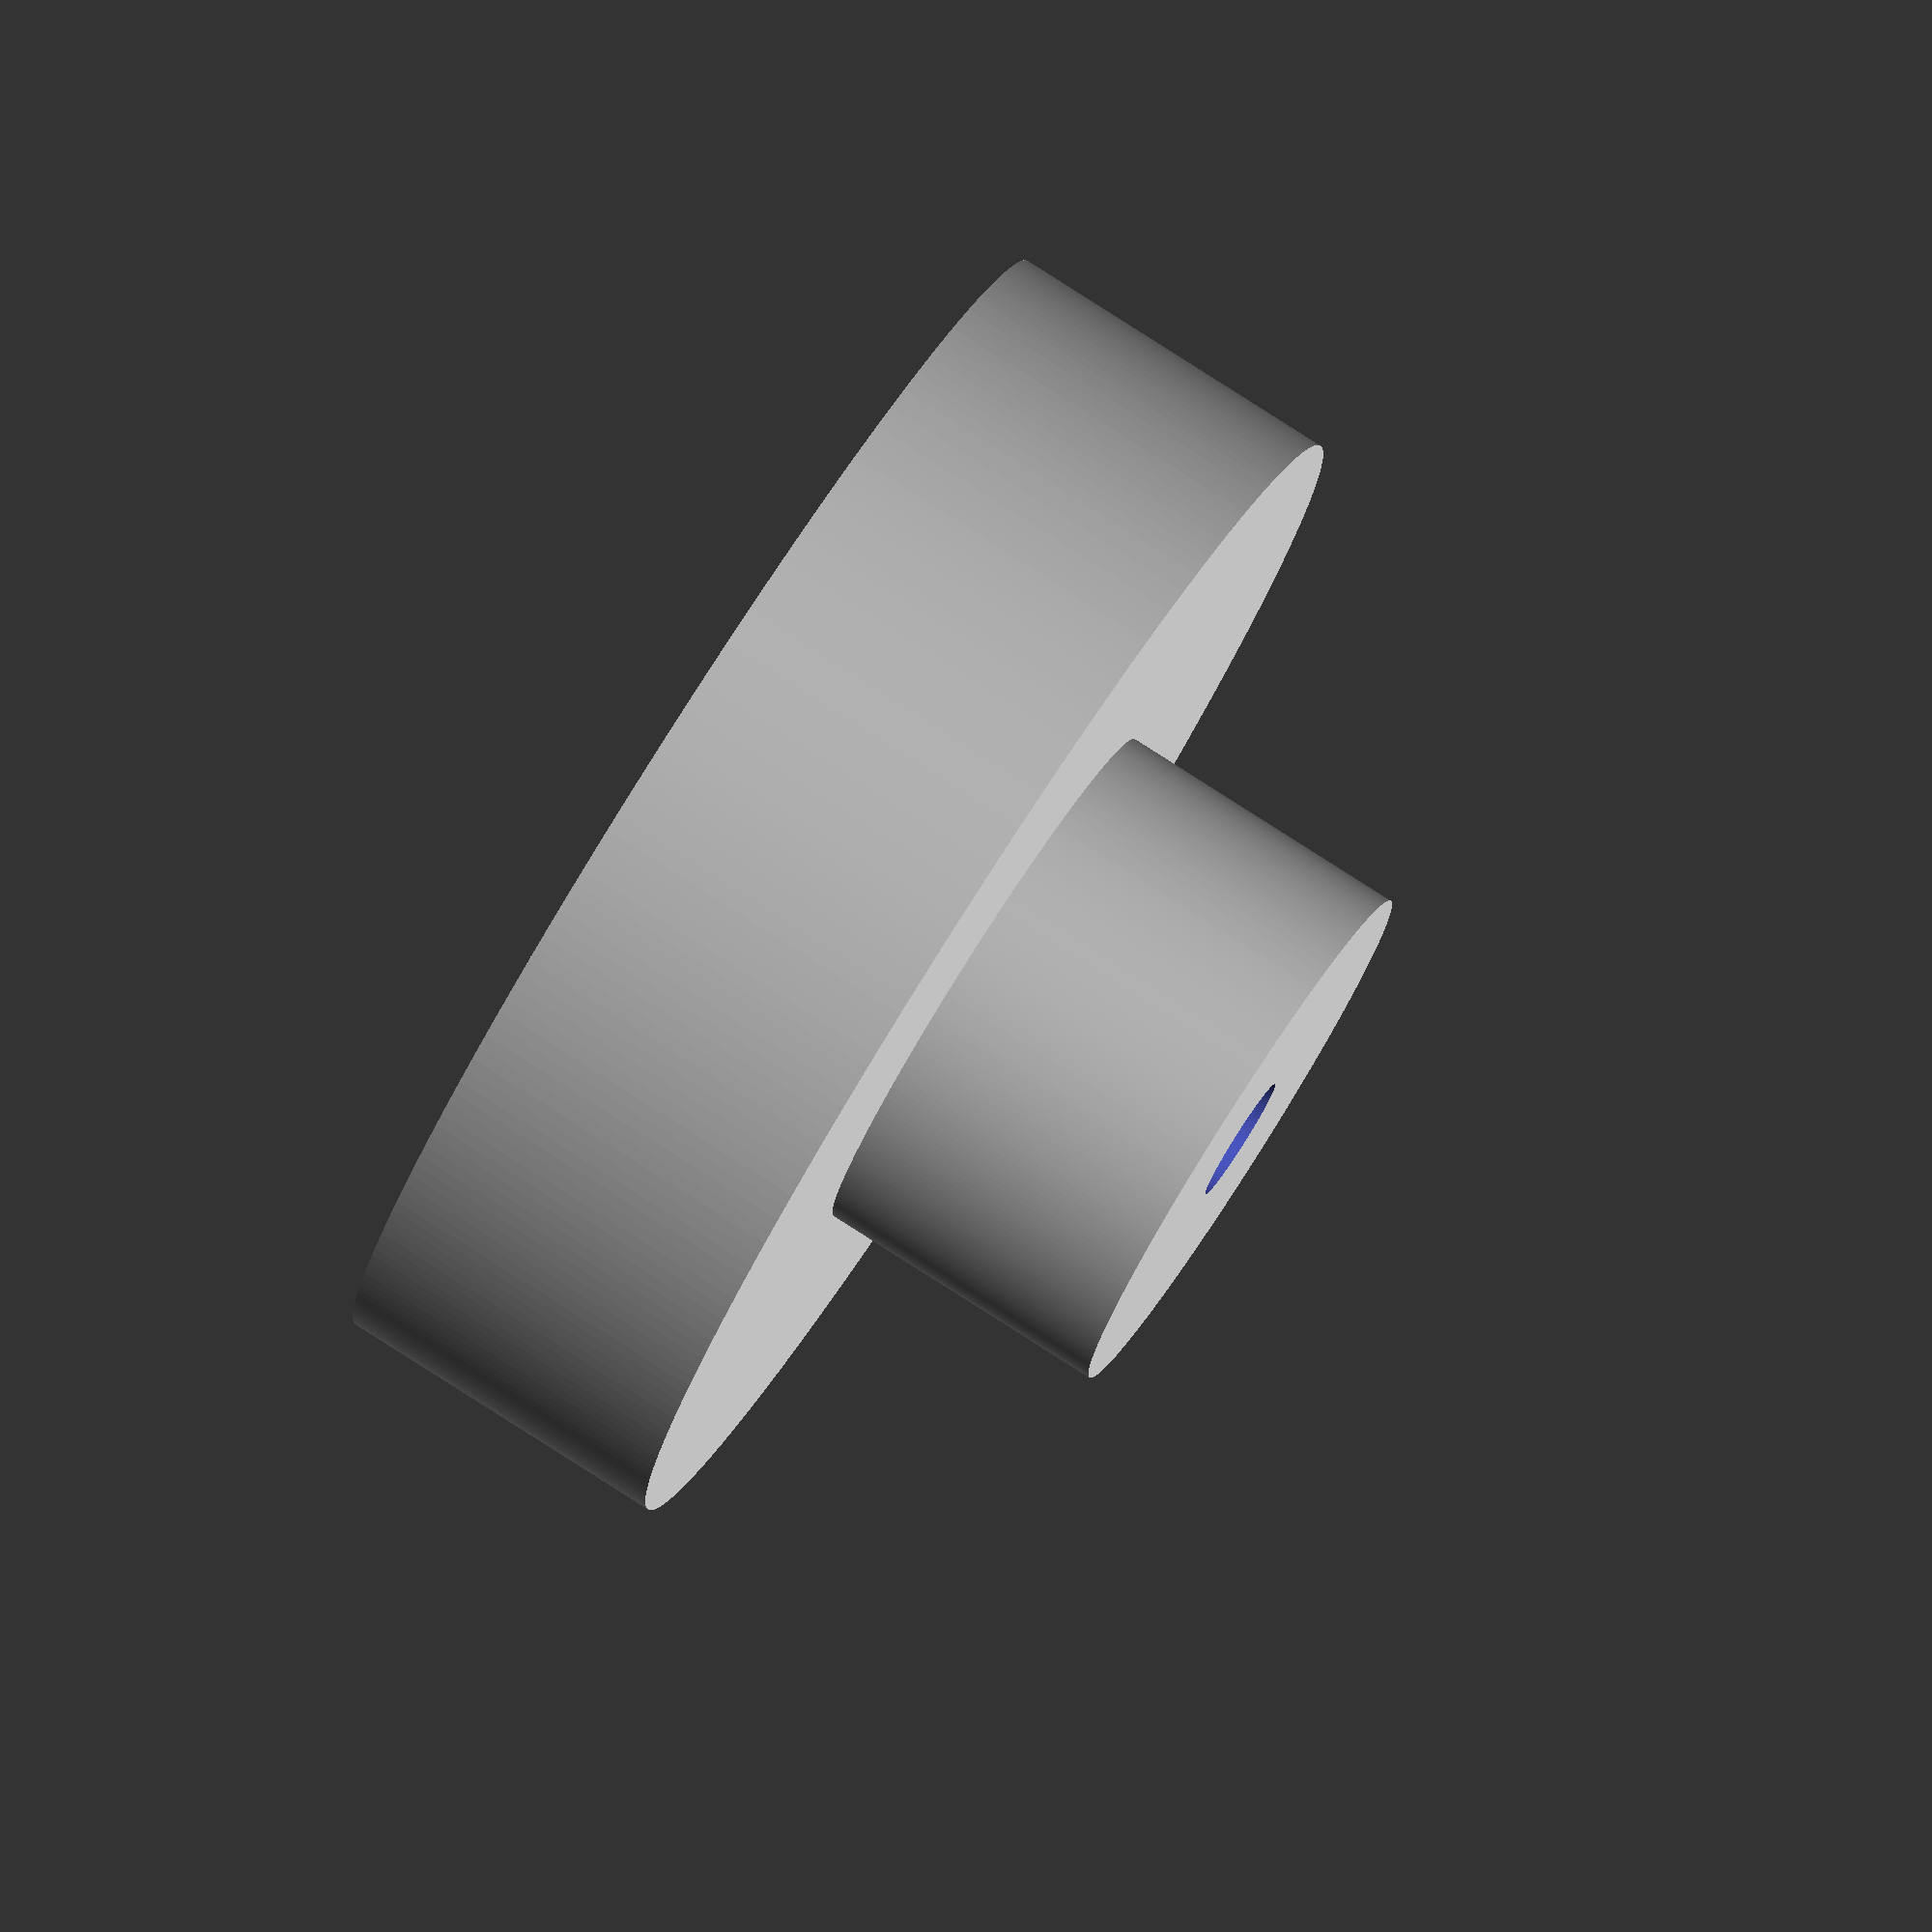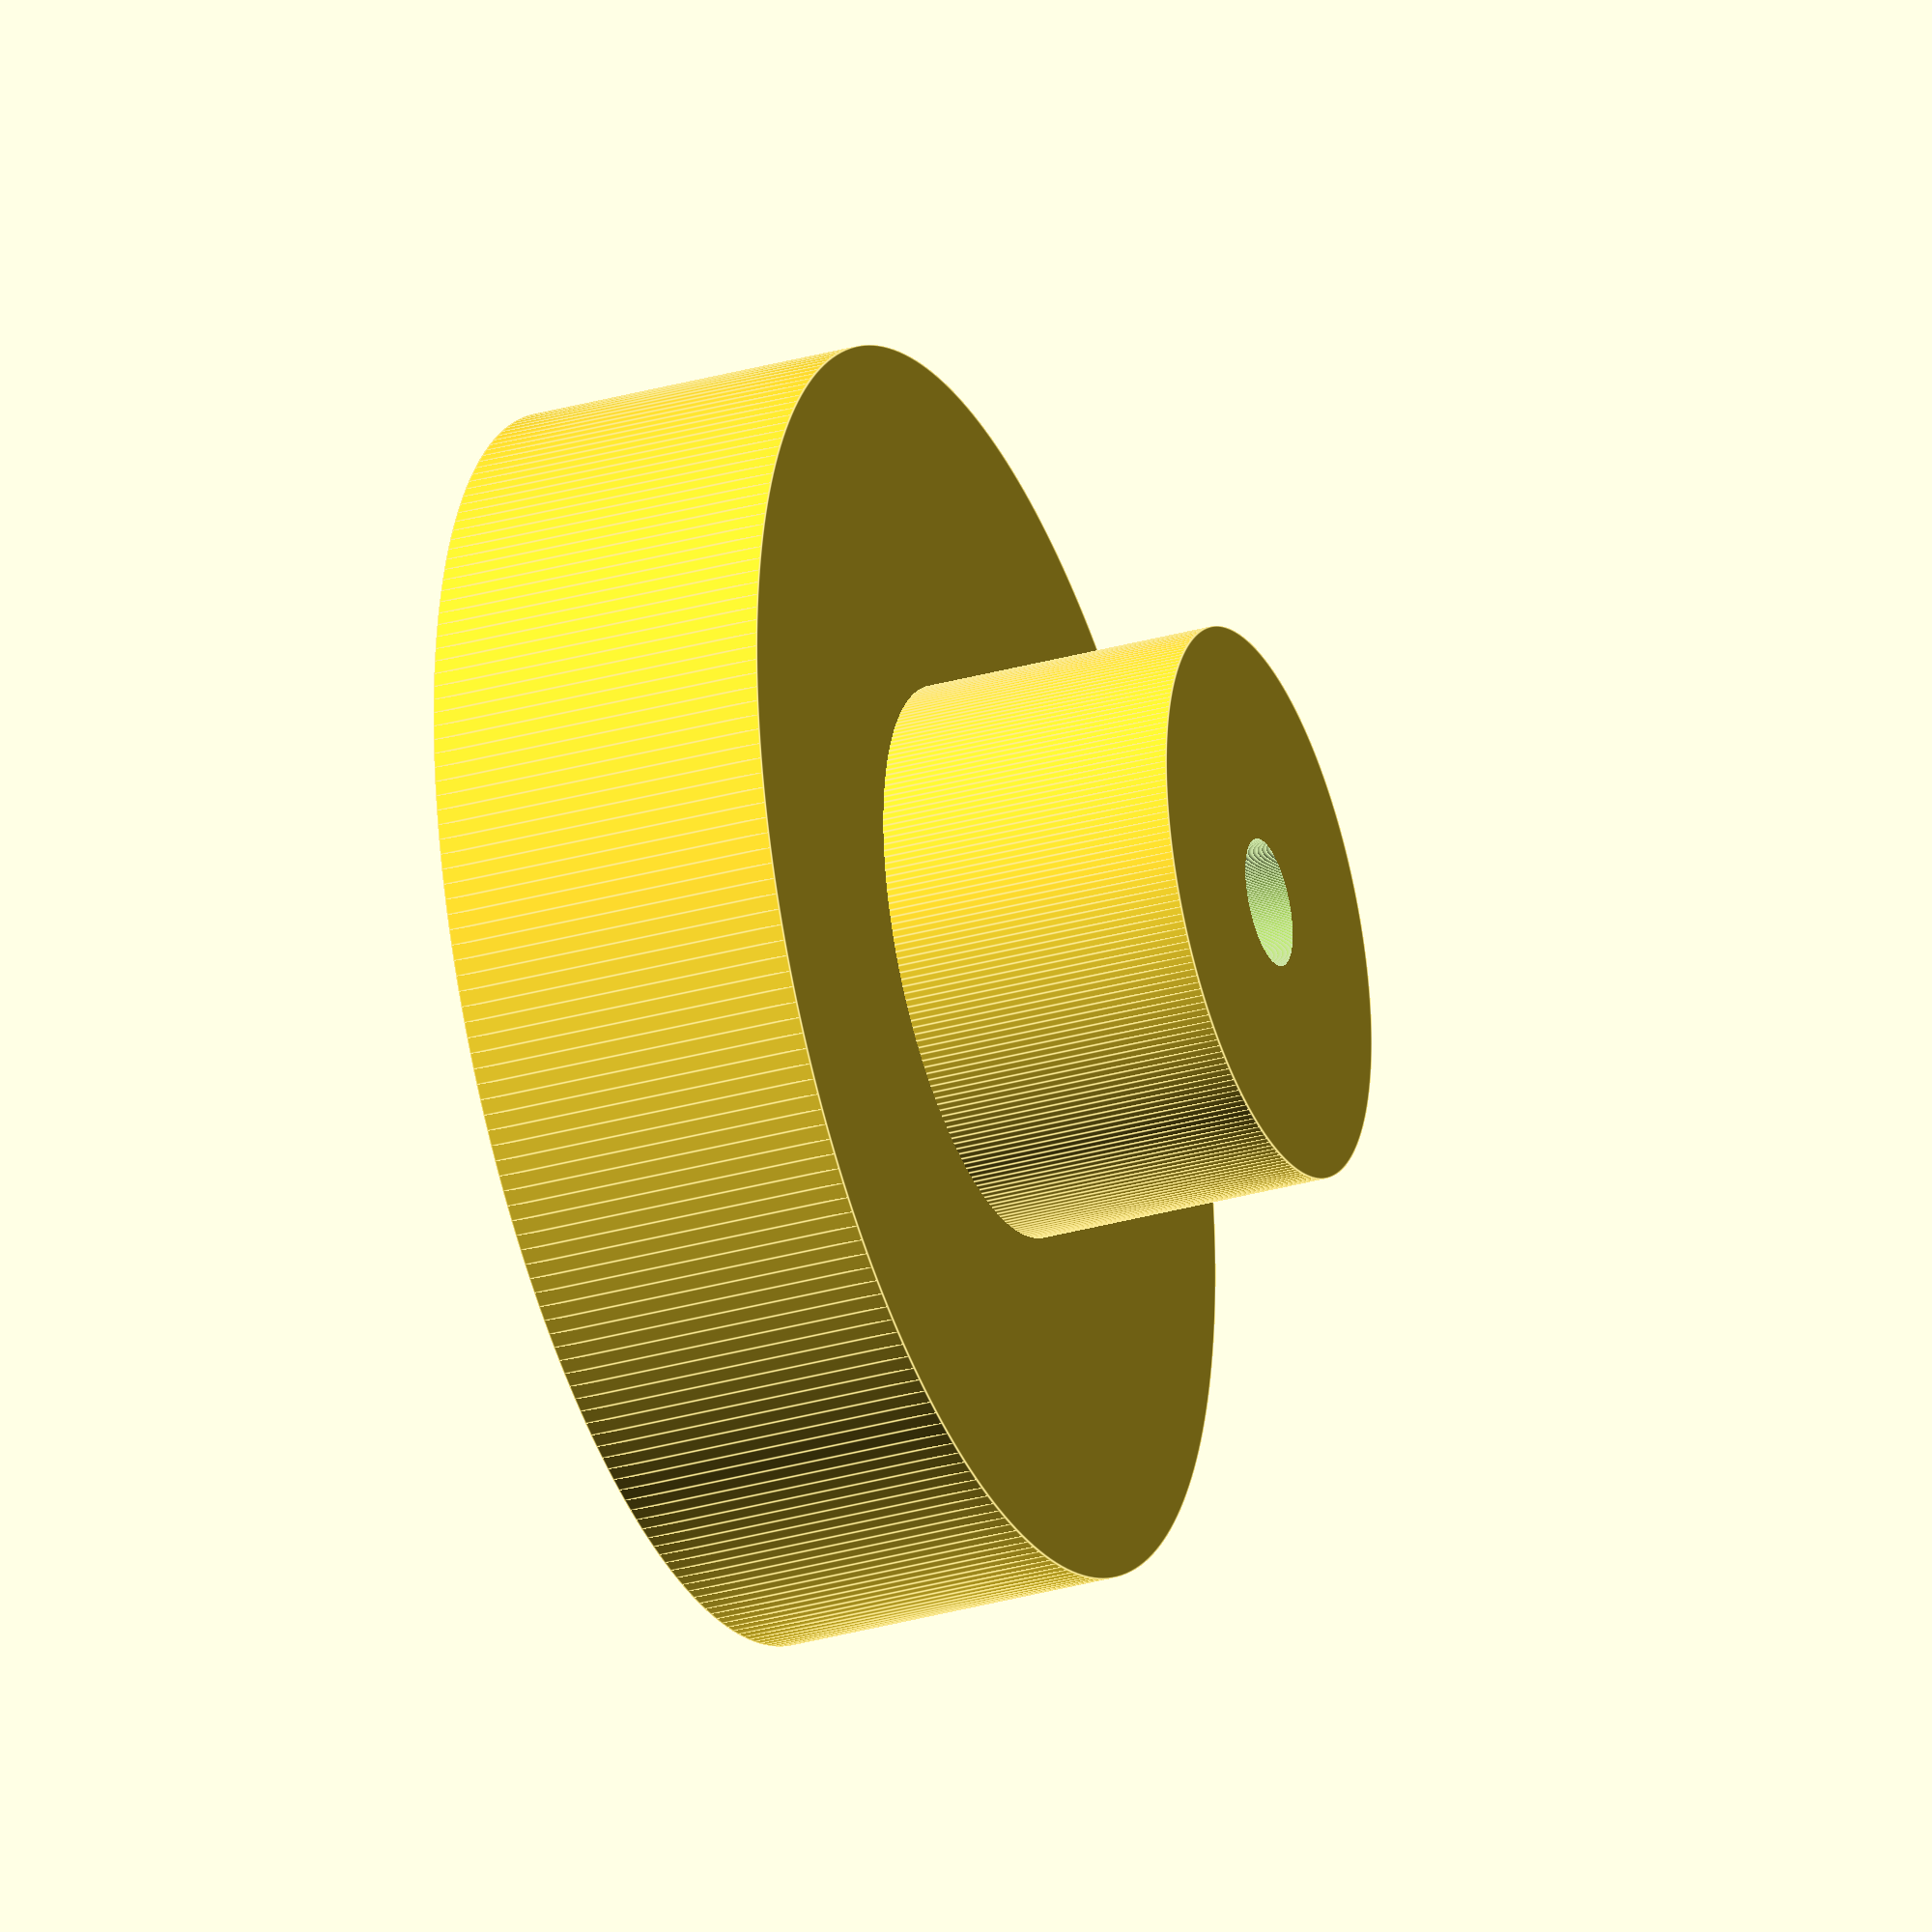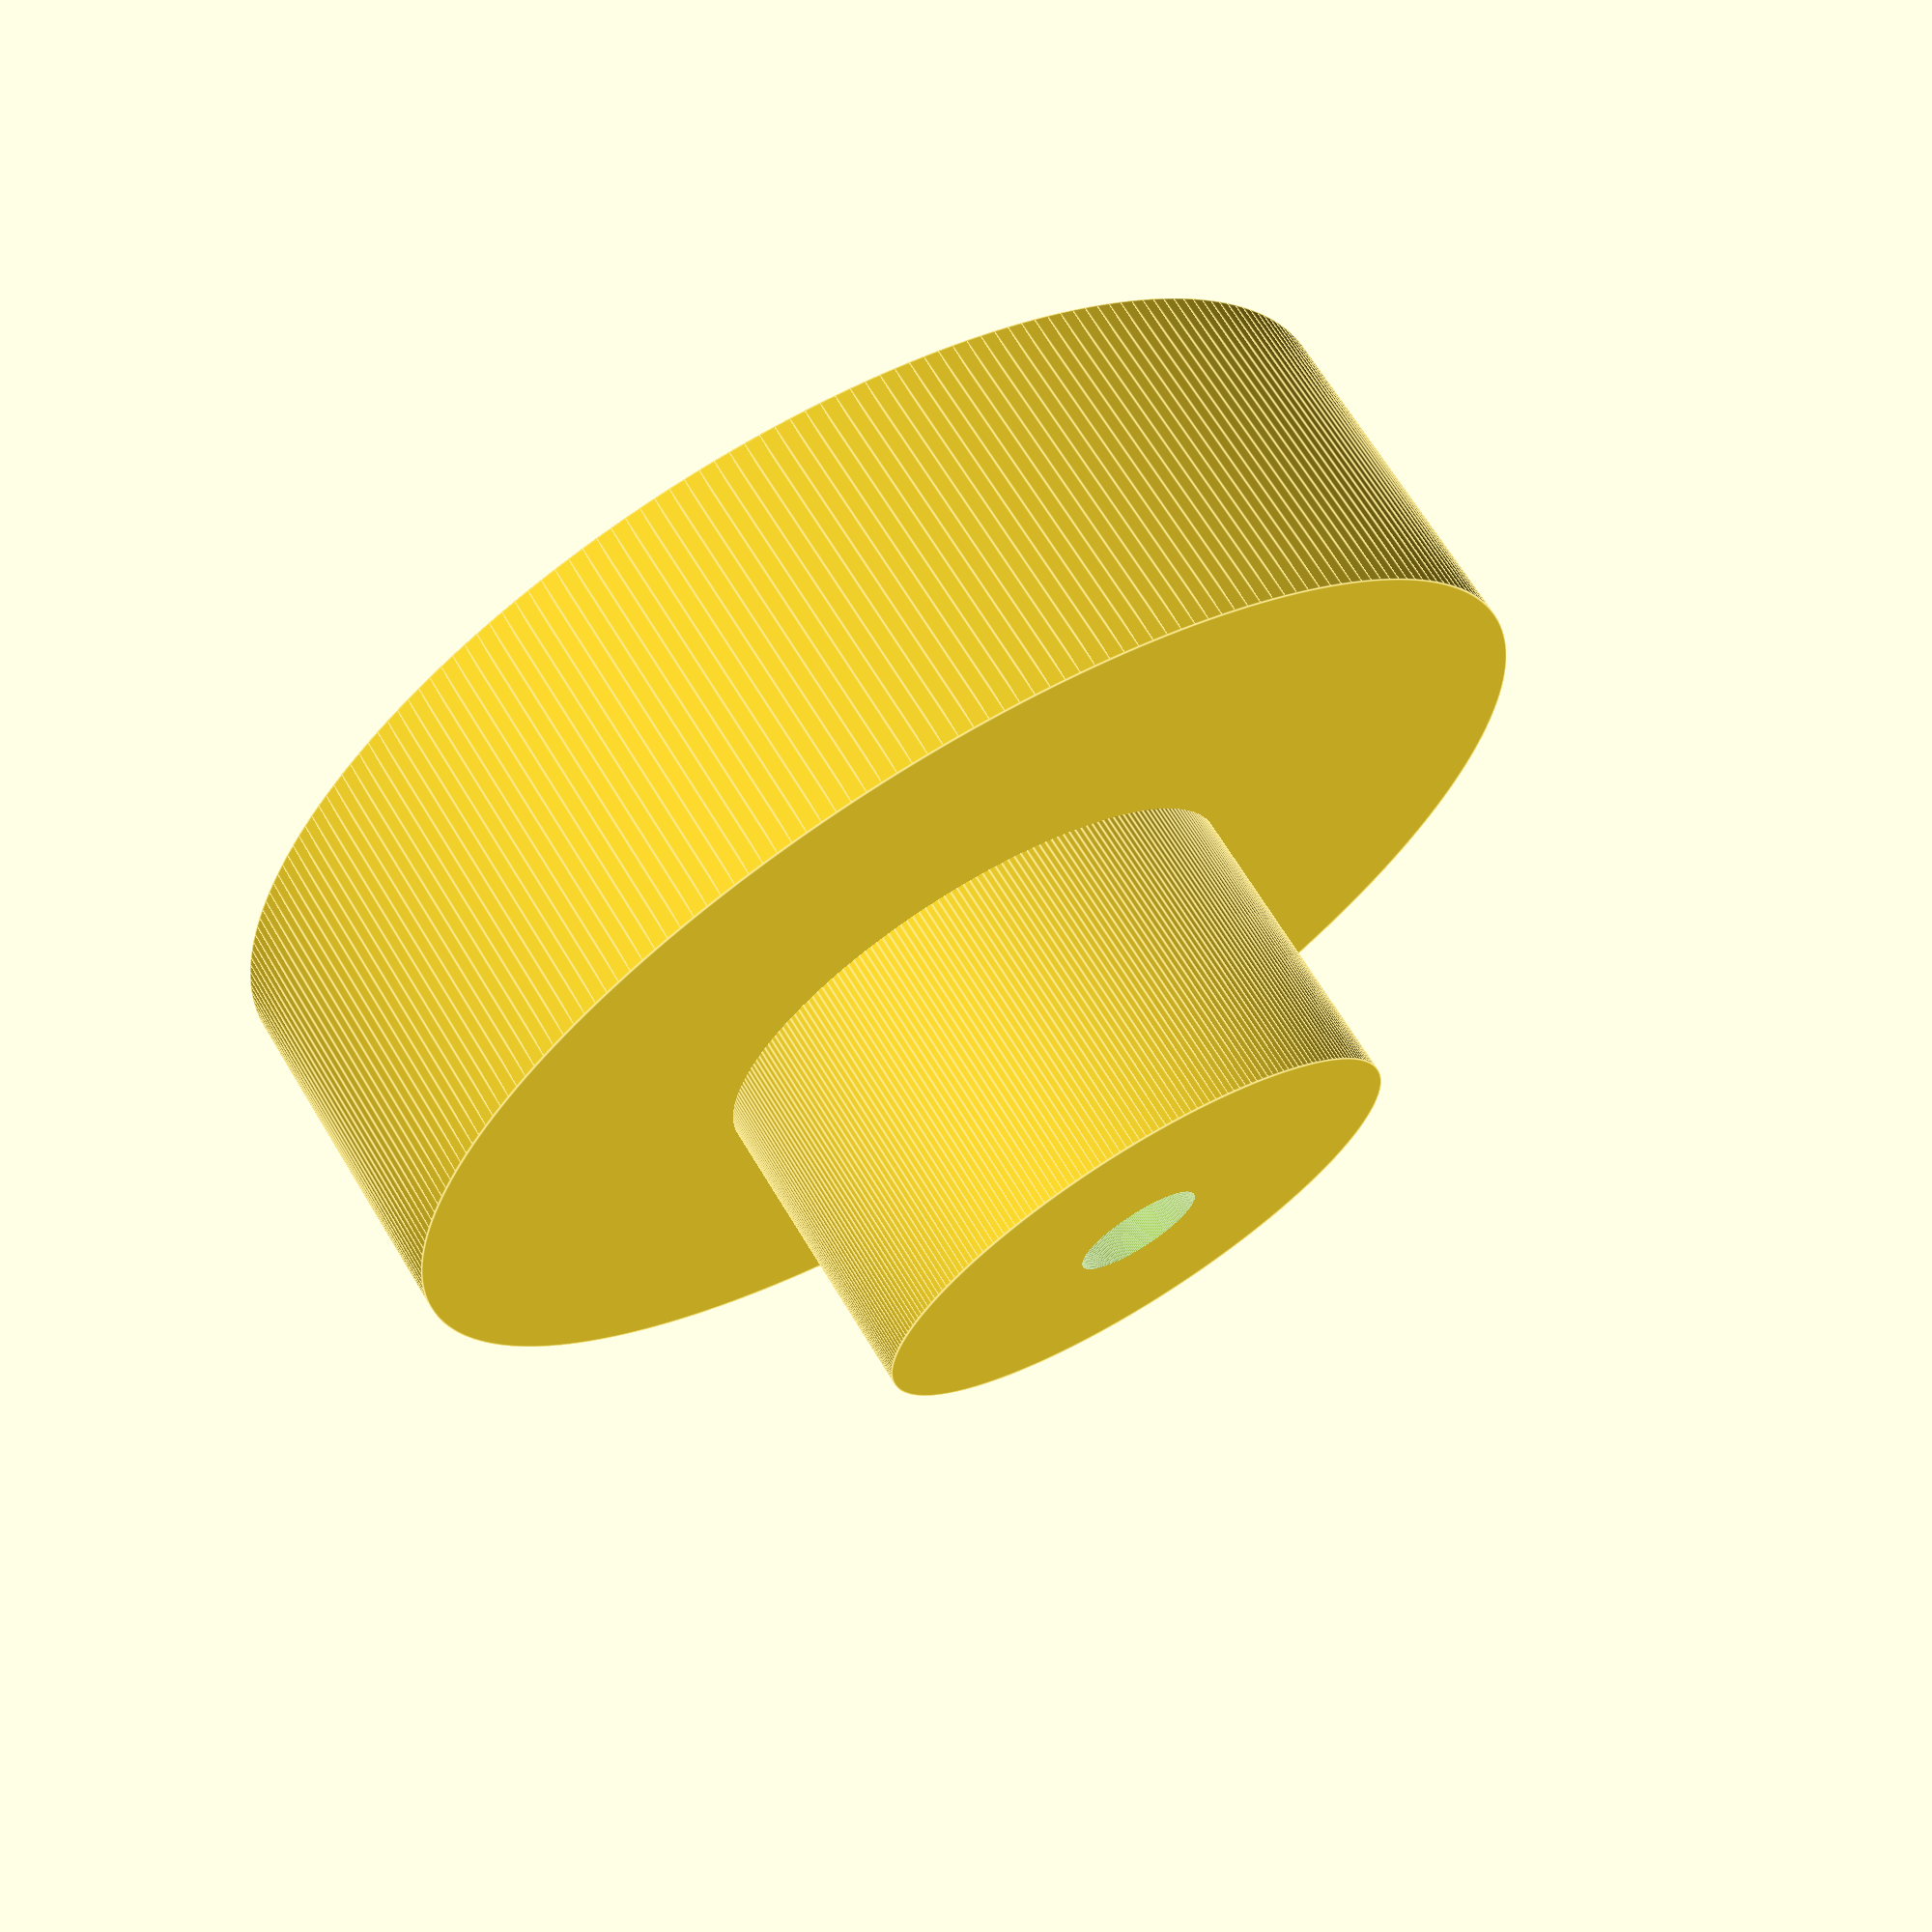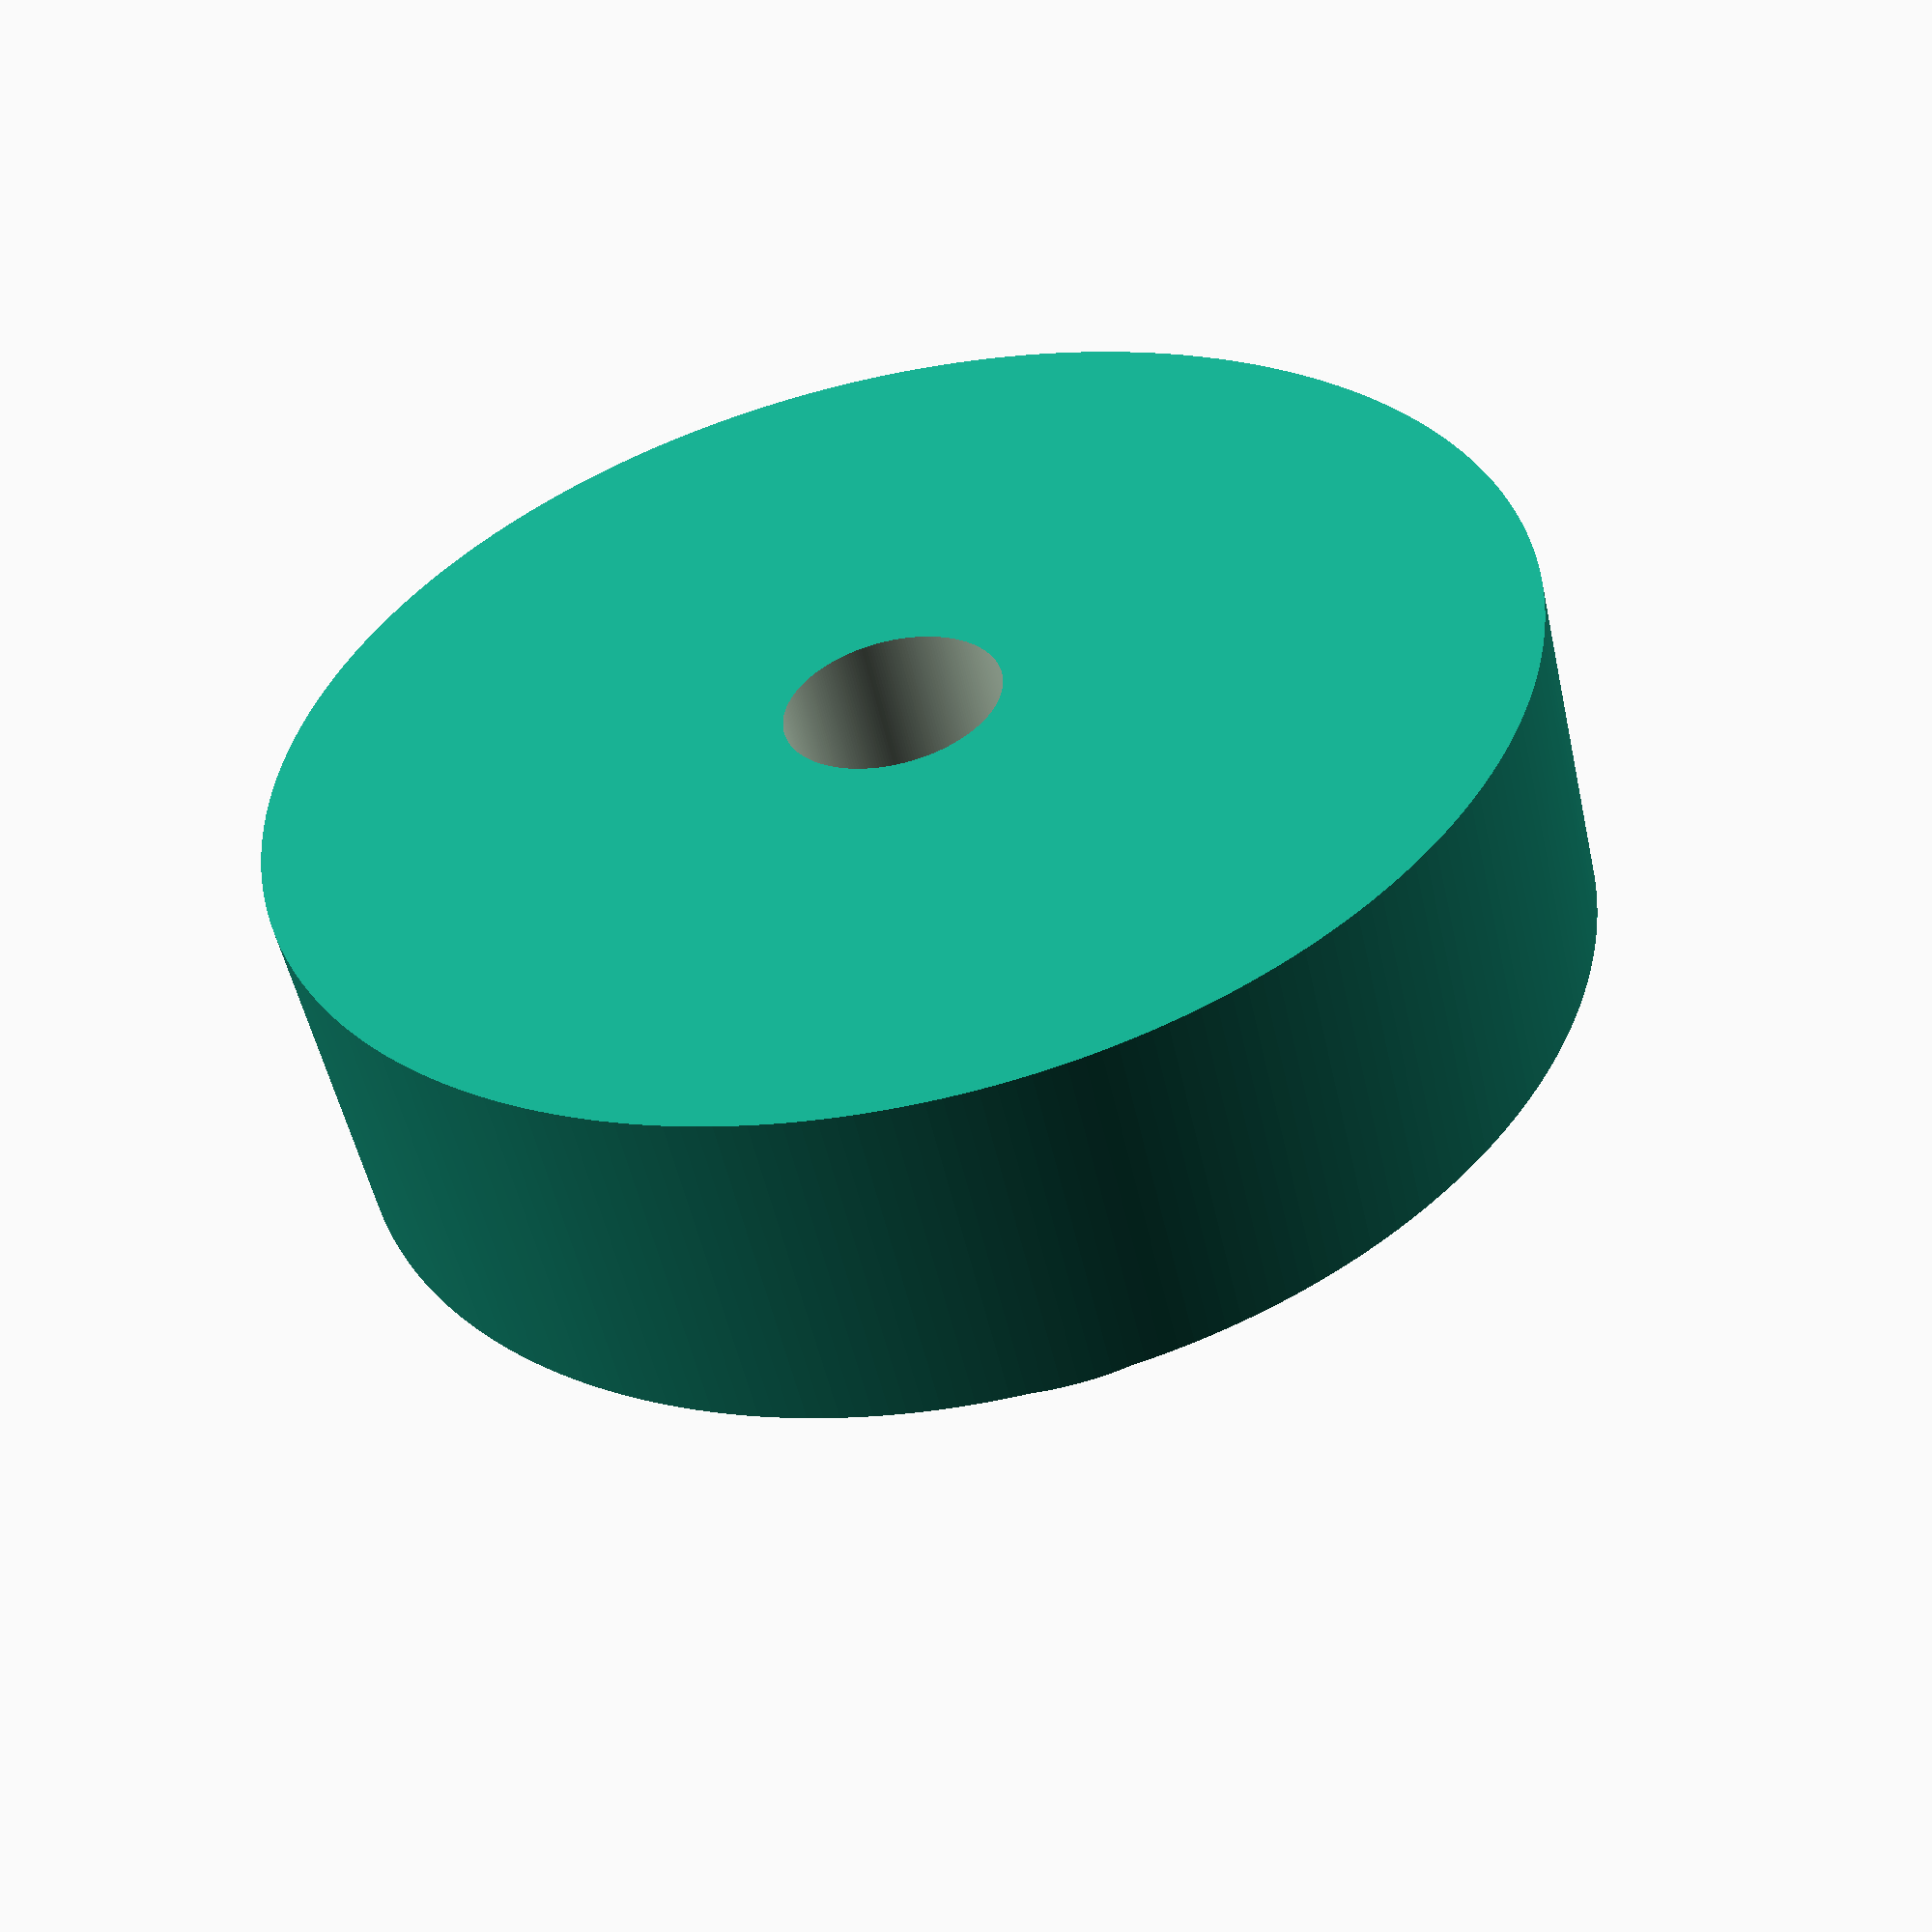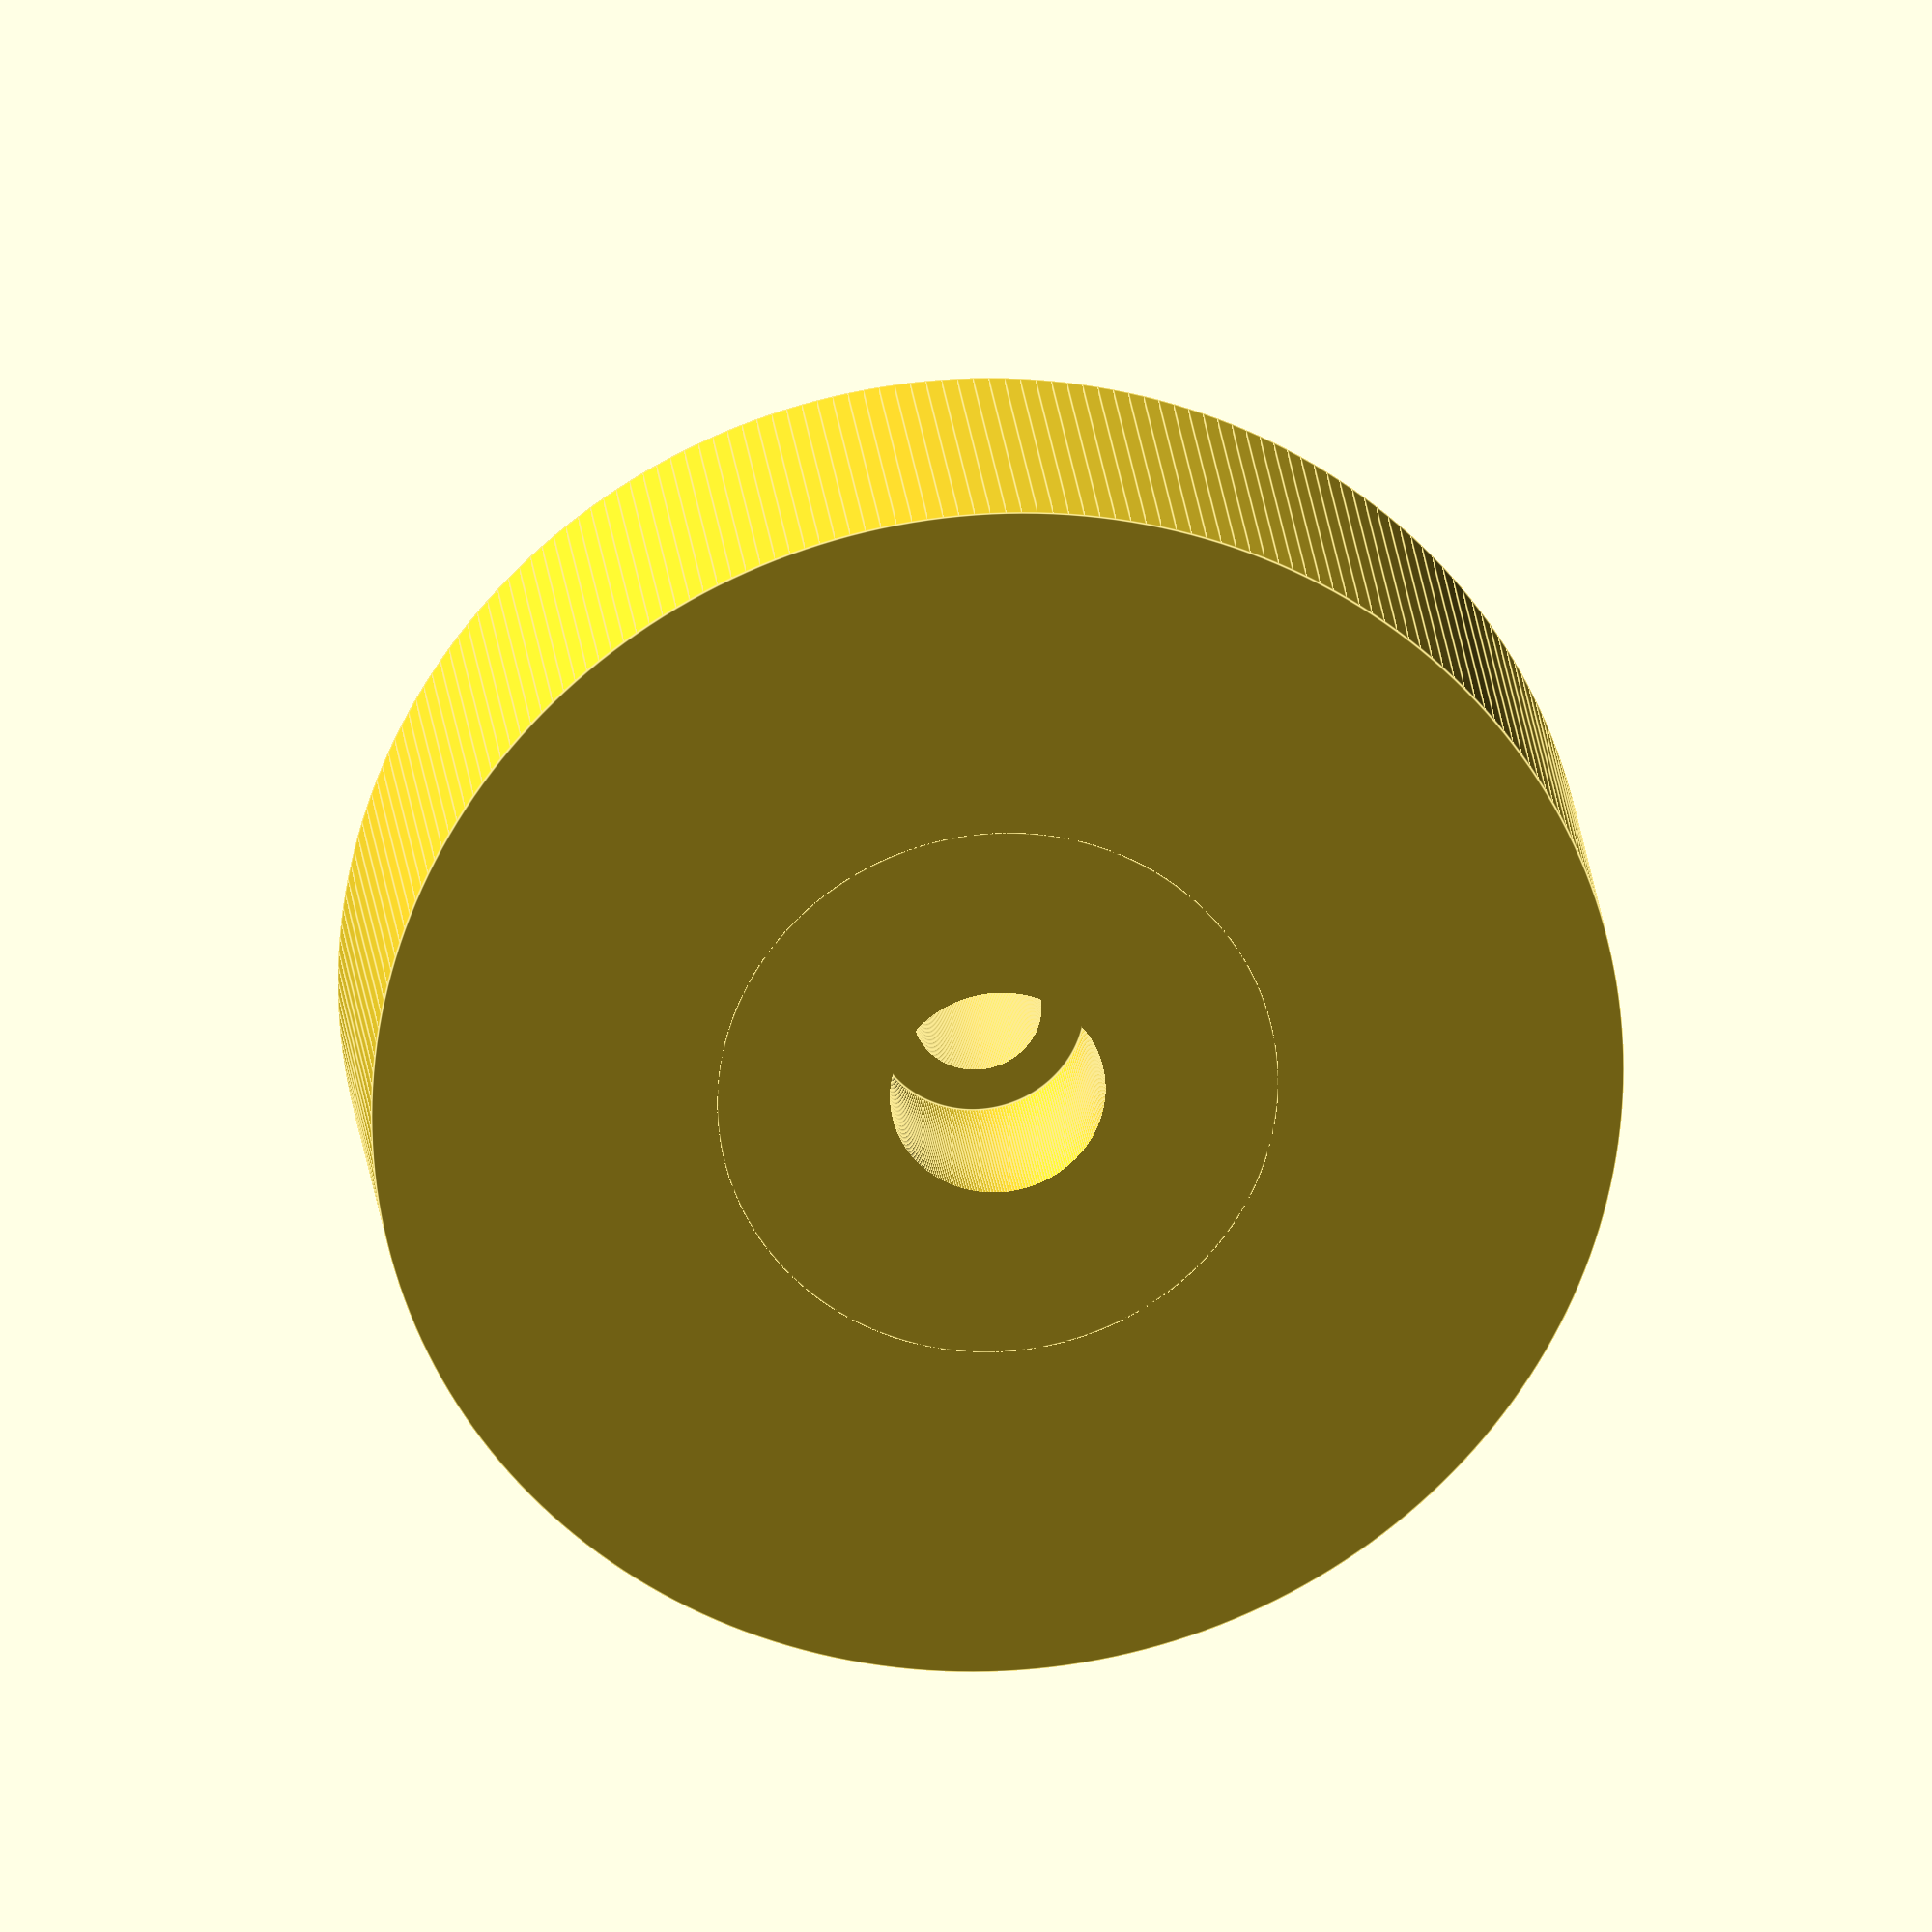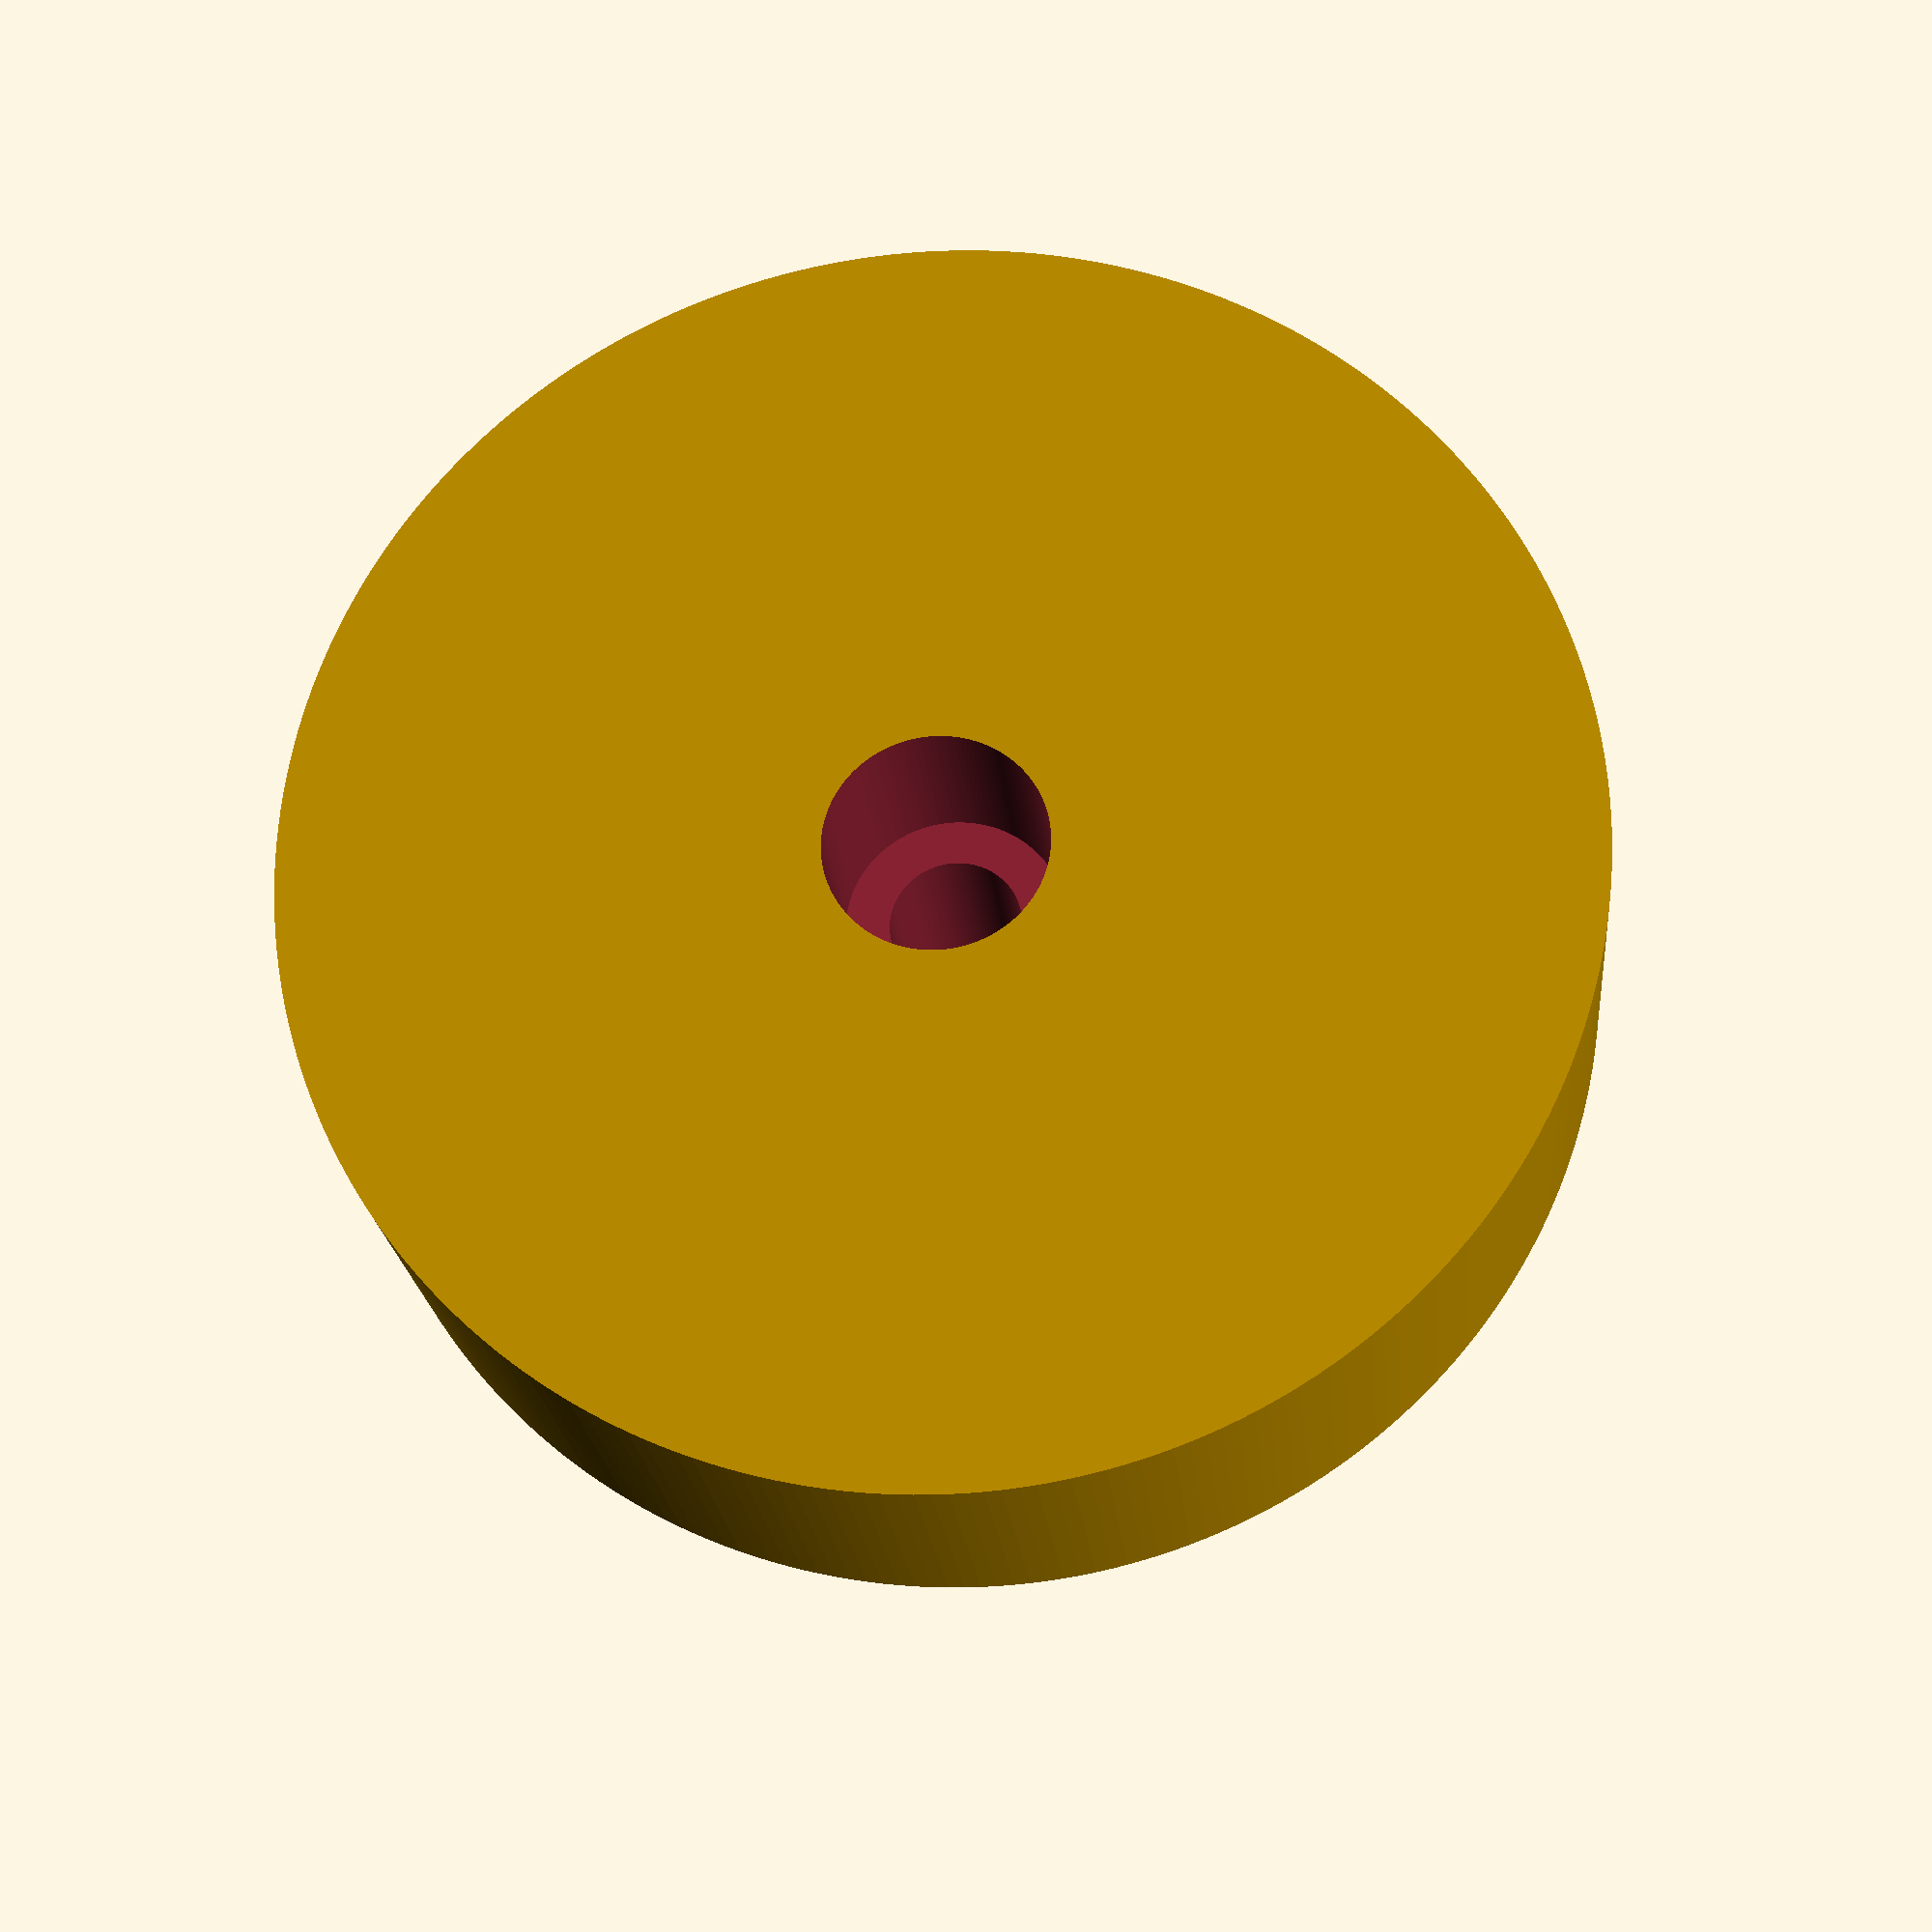
<openscad>
render_outer_ring = false;
render_day_ring = false;
render_day_text = false;
render_month_ring = false;
render_month_text = false;
render_week_ring = false;
render_week_text = false;
render_center_ring = true;

//week_ring_text = "MON TUE WED THU FRI SAT SUN";
week_ring_text = "ПНД ВТР СРД ЧТВ ПТ СБТ ВСК";

ring_wall = 2;
base_thick = 2;
rings_gap = 1;

outer_ring_diam = 110;
outer_ring_thick = 10;
outer_hole_diam = 15;
ring_thick = outer_ring_thick - base_thick;
ring_base_thick = 2;
day_ring_inner_diam = 85;
month_ring_inner_diam = 58;
week_ring_inner_diam = 30;
center_ring_extra_thick = 5;
center_ring_extra_diam = 13;
center_hole_diam = 3;
center_hole2_diam = 5;
center_hole2_depth = 5;

fn = 250;


module center_ring() {
    full_thick = ring_thick + base_thick + center_ring_extra_thick;
    difference() {
        union() {
            cylinder(ring_thick, d=week_ring_inner_diam - rings_gap, $fn=fn);
            cylinder(full_thick, d=center_ring_extra_diam, $fn=fn);
        }
        cylinder(full_thick + 0.1, d=center_hole_diam, $fn=fn);
        translate([0, 0, -0.1])
        cylinder(center_hole2_depth, d=center_hole2_diam, $fn=fn);
    }
}


module outer_ring() {
    inner_t = outer_ring_thick - base_thick;
    inner_d = outer_ring_diam - ring_wall;
    difference() {
        cylinder(outer_ring_thick, d=outer_ring_diam, $fn=fn);
        translate([0, 0, -0.1])
        cylinder(inner_t + 0.1, d=inner_d, $fn=fn);
        translate([0, 0, -0.1])
        cylinder(outer_ring_thick+0.2, d=outer_hole_diam, $fn=fn);
    }
}

module ring(outer_diam, inner_diam) {
    difference() {
        cylinder(ring_thick, d=outer_diam, $fn=fn);
        translate([0, 0, -0.1])
        cylinder(ring_thick + .2, d=inner_diam, $fn=fn);
        
        translate([0, 0, base_thick])
        difference() {
            cylinder(ring_thick - base_thick + 0.1, d=outer_diam - ring_wall, $fn=fn);
            cylinder(ring_thick - base_thick + 0.1, d=inner_diam + ring_wall, $fn=fn);
        }
    }
}

module day_ring() {
    ring(outer_ring_diam - ring_wall - rings_gap, day_ring_inner_diam);
}

module month_ring() {
    ring(day_ring_inner_diam - rings_gap, month_ring_inner_diam);
}


module week_ring() {
    ring(month_ring_inner_diam - rings_gap, week_ring_inner_diam);
}

module 
circletext(mytext,textsize=20,myfont="Arial",radius=100,thickness=1,degrees=360,top=true){ 
        
        chars=len(mytext)+1; 
        
        for (i = [1:chars]) { 
                        rotate([0,0,(top?1:-1)*(degrees/2-i*(degrees/chars))]) 
                        translate([0,(top?1:-1)*radius-(top?0:textsize/2),0]) 
                        //linear_extrude(thickness) 
                        text(mytext[i-1],halign="center",font=myfont,size=textsize); 
        } 
} 

module days_text(extra_thick=0) {
    linear_extrude(0.2+extra_thick)
    mirror([0, 1, 0])
    circletext("1  2  3  4  5  6  7  8  9  10 11 12 13 14 15 16 17 18 19 20 21 22 23 24 25 26 27 28 29 30 31", textsize=6, radius=49, top=false);
}

module month_text(extra_thick=0) {
    linear_extrude(0.2+extra_thick)
    mirror([0, 1, 0])
    circletext("1  2  3  4  5  6  7  8  9  10 11 12", textsize=7, radius=36, top=false);
}


module week_text(extra_thick=0) {
    linear_extrude(0.2+extra_thick)
    mirror([0, 1, 0])
    circletext(week_ring_text, textsize=6, radius=22, top=false);
}


if (render_outer_ring) {
    outer_ring();
}

if (render_day_ring) {
    difference() {
        day_ring();
        translate([0, 0, -0.1])
        color("blue")
        days_text(extra_thick=0.1);
    }
}    

if (render_day_text) {
    days_text();
}

if (render_month_ring) {
    difference() {
        month_ring();
        translate([0, 0, -0.1])
        color("blue")
        month_text(extra_thick=0.1);        
    }
}

if (render_month_text) {
    month_text();
}

if (render_week_ring) {
    difference() {
        week_ring();
        translate([0, 0, -0.1])
        color("blue")
        week_text(extra_thick=0.1);                
    }
}

if (render_week_text) {
    week_text();
}


if (render_center_ring) {
    center_ring();
}
</openscad>
<views>
elev=278.8 azim=134.6 roll=302.6 proj=o view=solid
elev=32.4 azim=206.2 roll=291.4 proj=o view=edges
elev=111.3 azim=161.6 roll=211.3 proj=p view=edges
elev=53.1 azim=65.9 roll=192.5 proj=p view=wireframe
elev=157.0 azim=125.2 roll=5.6 proj=o view=edges
elev=21.0 azim=138.7 roll=185.0 proj=p view=wireframe
</views>
